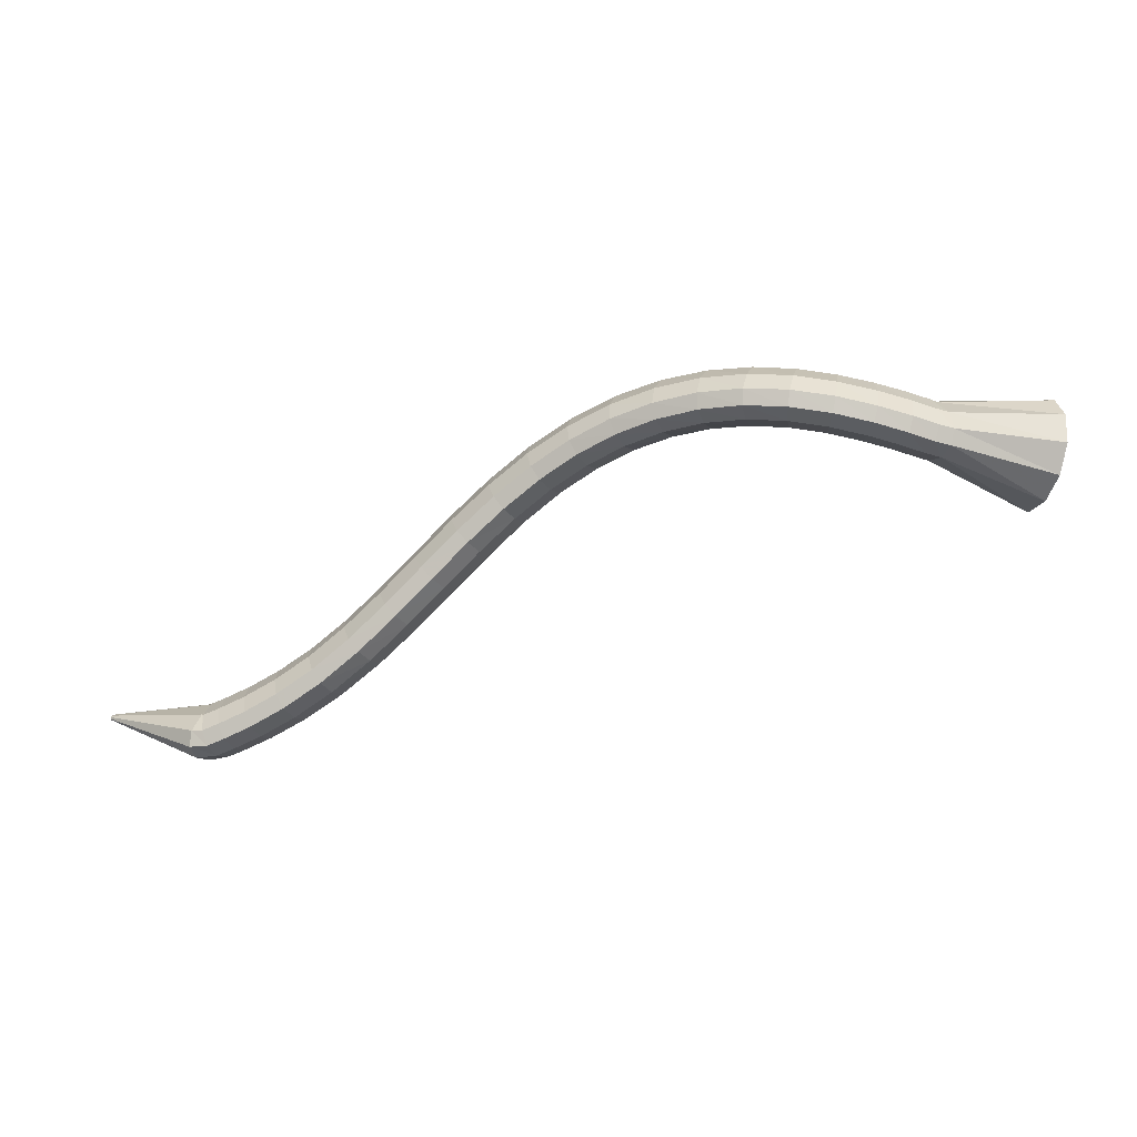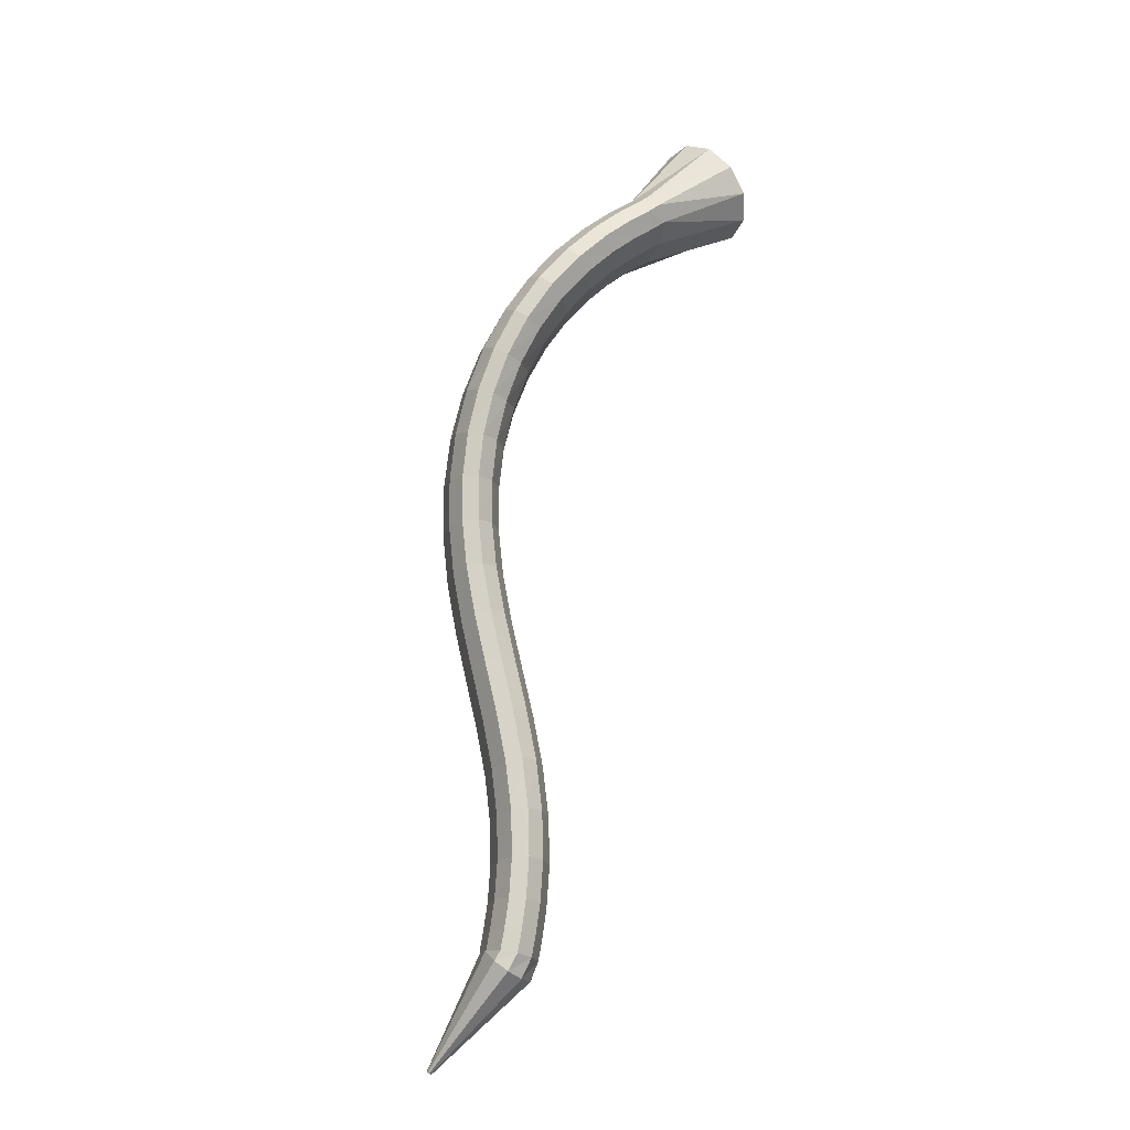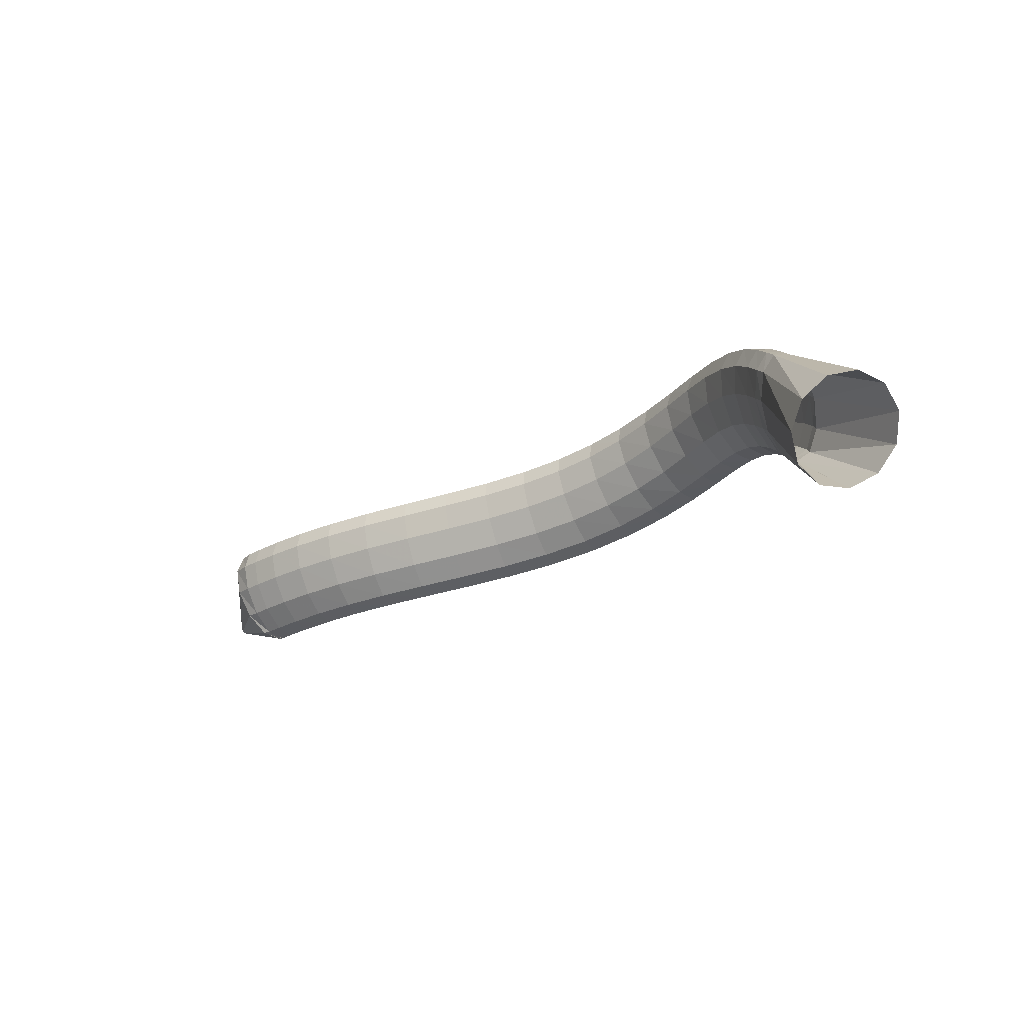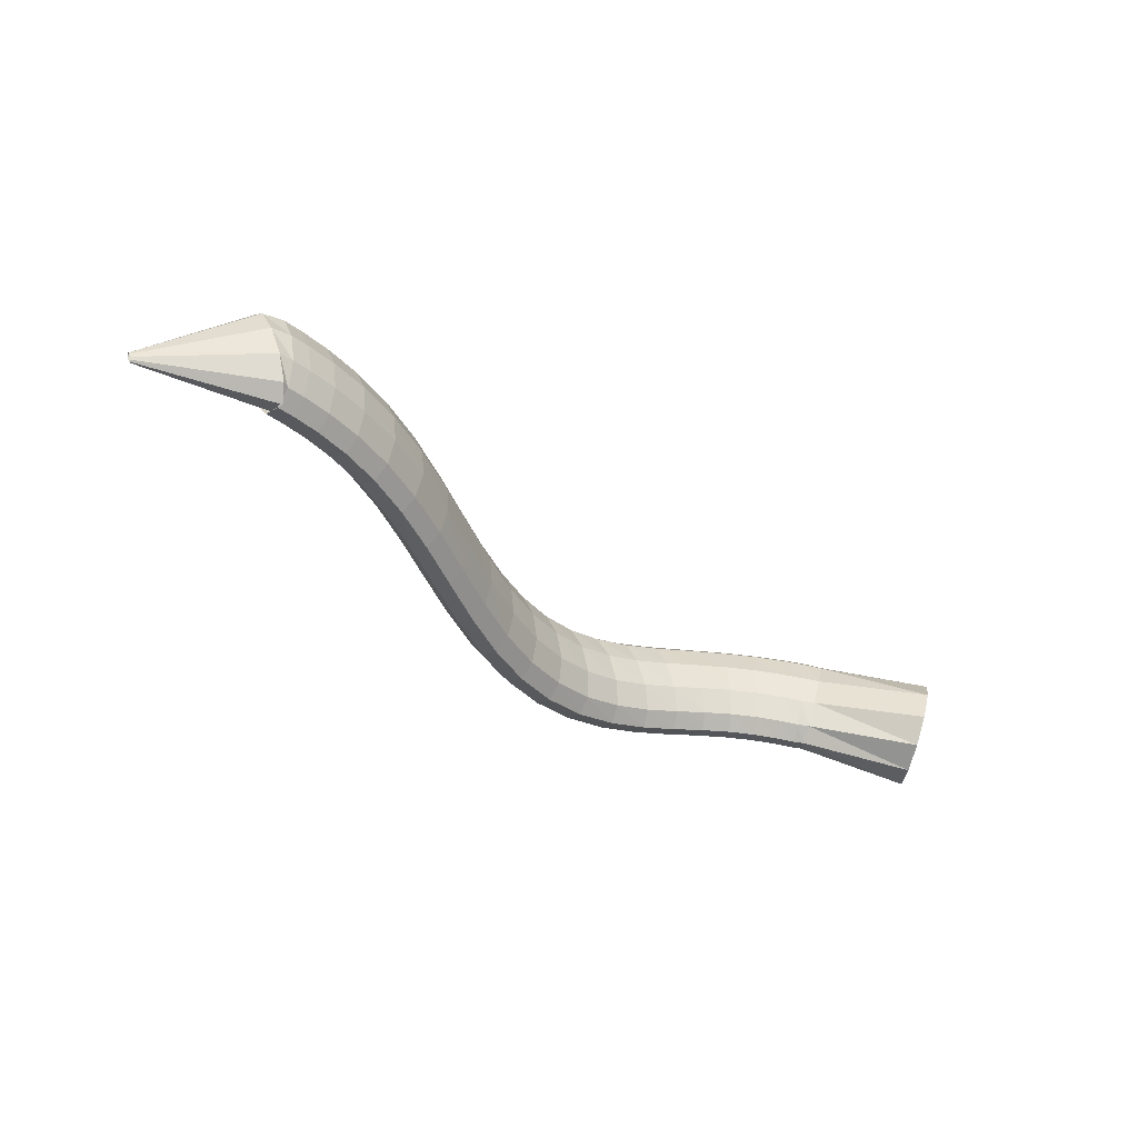
<metadata>
{"format":"obj","ext":"obj","renderer":"f3d","projection":"perspective","resolution":1024,"background":"white","views":[{"elev":-6.3,"azim":174.7,"up":"+Z"},{"elev":53.8,"azim":122.4,"up":"+Y"},{"elev":2.7,"azim":-118.7,"up":"+Y"},{"elev":-60.3,"azim":158.2,"up":"+Y"}]}
</metadata>
<code>
g tube1
v 160.9 123.7 199.5
v 161.4 121 199.7
v 162.1 118.6 198.3
v 162.8 117.4 195.9
v 163.2 117.6 193.1
v 163.3 119.4 190.9
v 162.9 122 190
v 162.3 124.7 190.6
v 161.6 126.6 192.5
v 161 127.1 195.2
v 160.8 126 197.8
v 160.9 123.7 199.5
v 171.4 124.9 198.9
v 171.8 122.2 199.5
v 172.3 120.2 199.1
v 172.6 119.4 198
v 172.8 120.1 196.4
v 172.7 122.1 194.9
v 172.4 124.7 193.9
v 171.9 127.1 193.8
v 171.5 128.6 194.6
v 171.2 128.7 196
v 171.2 127.3 197.6
v 171.4 124.9 198.9
v 172.4 125.1 199.2
v 172.7 122.5 199.7
v 173.1 120.4 199.4
v 173.5 119.6 198.3
v 173.8 120.3 196.7
v 173.9 122.3 195.2
v 173.7 124.9 194.2
v 173.3 127.3 194.1
v 172.9 128.8 194.8
v 172.5 128.9 196.2
v 172.3 127.5 197.8
v 172.4 125.1 199.2
v 174.4 125.4 199.7
v 174.6 122.7 200.2
v 174.8 120.7 199.9
v 175.2 119.8 198.7
v 175.5 120.5 197.2
v 175.7 122.5 195.7
v 175.7 125.2 194.8
v 175.5 127.7 194.7
v 175.2 129.2 195.5
v 174.8 129.3 196.9
v 174.5 127.8 198.4
v 174.4 125.4 199.7
v 177.1 125.5 200.4
v 177 122.8 200.8
v 177.1 120.8 200.4
v 177.4 119.9 199.2
v 177.7 120.7 197.7
v 178.1 122.7 196.2
v 178.3 125.4 195.4
v 178.3 127.9 195.4
v 178.1 129.4 196.2
v 177.8 129.4 197.6
v 177.4 128 199.2
v 177.1 125.5 200.4
v 180.3 125.3 201
v 179.8 122.6 201.4
v 179.6 120.6 200.9
v 179.8 119.8 199.7
v 180.2 120.5 198.2
v 180.7 122.5 196.8
v 181.2 125.2 196
v 181.5 127.7 196.1
v 181.6 129.1 197
v 181.3 129.2 198.4
v 180.8 127.8 199.9
v 180.3 125.3 201
v 183.6 124.6 201.6
v 182.9 122 201.9
v 182.4 120 201.4
v 182.4 119.3 200.1
v 182.8 120 198.6
v 183.5 122 197.3
v 184.3 124.6 196.6
v 184.9 127 196.7
v 185.1 128.4 197.6
v 185 128.4 199
v 184.4 127 200.5
v 183.6 124.6 201.6
v 187.1 123.5 201.9
v 186.2 121 202.3
v 185.5 119 201.7
v 185.2 118.3 200.5
v 185.6 119.1 198.9
v 186.4 121 197.6
v 187.4 123.5 196.8
v 188.3 125.8 197
v 188.7 127.2 197.9
v 188.7 127.2 199.3
v 188.1 125.8 200.9
v 187.1 123.5 201.9
v 190.8 122 201.9
v 189.7 119.5 202.3
v 188.8 117.6 201.8
v 188.4 117 200.5
v 188.6 117.7 199
v 189.4 119.6 197.6
v 190.5 122.1 196.8
v 191.5 124.4 196.9
v 192.2 125.7 197.8
v 192.3 125.6 199.2
v 191.8 124.3 200.8
v 190.8 122 201.9
v 194.6 120.2 201.3
v 193.4 117.7 201.8
v 192.4 115.9 201.4
v 191.8 115.3 200.2
v 191.9 116.1 198.6
v 192.6 118 197.2
v 193.6 120.5 196.3
v 194.8 122.7 196.3
v 195.6 124 197.2
v 195.8 123.9 198.6
v 195.5 122.5 200.2
v 194.6 120.2 201.3
v 198.3 118.3 200.2
v 197.2 115.8 200.7
v 196.1 114 200.3
v 195.4 113.5 199.2
v 195.3 114.3 197.7
v 195.8 116.3 196.3
v 196.7 118.8 195.4
v 197.9 121 195.4
v 198.8 122.2 196.1
v 199.3 122.1 197.5
v 199.1 120.6 199
v 198.3 118.3 200.2
v 202 116.4 198.5
v 201 113.9 199
v 199.9 112.1 198.7
v 199.1 111.6 197.6
v 198.7 112.5 196.2
v 199 114.6 194.8
v 199.8 117.1 194
v 200.9 119.4 193.9
v 201.9 120.6 194.6
v 202.5 120.4 195.9
v 202.6 118.8 197.4
v 202 116.4 198.5
v 205.5 114.7 196.3
v 204.6 112.2 196.7
v 203.6 110.4 196.4
v 202.6 109.9 195.4
v 202.1 110.9 194.1
v 202.2 113 192.8
v 202.9 115.6 192
v 203.9 117.9 192
v 205 119.1 192.7
v 205.7 118.8 193.9
v 205.9 117.2 195.2
v 205.5 114.7 196.3
v 208.9 113.2 193.6
v 208.1 110.6 193.9
v 207.1 108.8 193.6
v 206.1 108.3 192.7
v 205.4 109.4 191.4
v 205.4 111.6 190.3
v 205.9 114.3 189.6
v 206.9 116.6 189.6
v 208 117.7 190.3
v 208.8 117.4 191.4
v 209.2 115.7 192.6
v 208.9 113.2 193.6
v 212.2 111.9 190.5
v 211.5 109.2 190.8
v 210.4 107.4 190.5
v 209.4 107 189.6
v 208.7 108.1 188.4
v 208.5 110.3 187.4
v 209 113.1 186.8
v 209.9 115.4 186.8
v 211 116.5 187.5
v 211.9 116.2 188.5
v 212.4 114.5 189.7
v 212.2 111.9 190.5
v 215.3 110.7 187.3
v 214.7 108.1 187.6
v 213.6 106.2 187.2
v 212.6 105.8 186.3
v 211.8 106.9 185.2
v 211.6 109.2 184.2
v 212.1 111.9 183.7
v 213 114.2 183.7
v 214.1 115.4 184.4
v 215 115.1 185.4
v 215.5 113.3 186.5
v 215.3 110.7 187.3
v 218.4 109.6 184.2
v 217.8 107 184.4
v 216.7 105.2 184
v 215.7 104.7 183.1
v 215 105.8 182
v 214.8 108.1 181
v 215.2 110.8 180.5
v 216.1 113.1 180.5
v 217.2 114.3 181.2
v 218.1 114 182.3
v 218.6 112.2 183.4
v 218.4 109.6 184.2
v 221.5 108.6 181.3
v 220.8 105.9 181.6
v 219.8 104.1 181.2
v 218.8 103.6 180.2
v 218.2 104.7 179
v 218 107 178
v 218.5 109.7 177.4
v 219.3 112 177.5
v 220.4 113.2 178.2
v 221.2 112.9 179.3
v 221.7 111.2 180.5
v 221.5 108.6 181.3
v 224.5 107.5 178.9
v 223.8 104.9 179.2
v 222.9 103.1 178.7
v 222 102.6 177.7
v 221.4 103.6 176.5
v 221.3 105.8 175.3
v 221.8 108.5 174.7
v 222.7 110.8 174.7
v 223.6 112.1 175.5
v 224.4 111.8 176.7
v 224.8 110.1 177.9
v 224.5 107.5 178.9
v 227.5 106.5 176.9
v 226.7 103.9 177.2
v 225.8 102 176.8
v 225 101.5 175.8
v 224.5 102.5 174.4
v 224.5 104.6 173.2
v 225.1 107.3 172.5
v 225.9 109.7 172.5
v 226.9 110.9 173.3
v 227.5 110.7 174.6
v 227.8 109 175.9
v 227.5 106.5 176.9
v 230.1 105.5 175.5
v 229.3 102.9 175.9
v 228.4 101.1 175.4
v 227.7 100.5 174.3
v 227.3 101.4 172.9
v 227.4 103.6 171.6
v 228.1 106.2 170.9
v 228.9 108.6 170.9
v 229.8 109.8 171.7
v 230.4 109.6 173
v 230.5 108 174.4
v 230.1 105.5 175.5
v 232.2 104.7 174.5
v 231.4 102.2 174.9
v 230.5 100.3 174.5
v 229.8 99.7 173.3
v 229.6 100.6 171.9
v 229.8 102.7 170.6
v 230.4 105.3 169.8
v 231.3 107.7 169.8
v 232.2 109 170.7
v 232.7 108.8 172
v 232.7 107.2 173.5
v 232.2 104.7 174.5
v 233.6 104.2 174
v 232.8 101.6 174.4
v 231.9 99.76 173.9
v 231.2 99.17 172.8
v 231 100.1 171.3
v 231.3 102.2 170
v 232 104.8 169.2
v 232.8 107.1 169.2
v 233.7 108.4 170.1
v 234.1 108.2 171.4
v 234.1 106.7 172.9
v 233.6 104.2 174
v 233.1 104.3 174
v 232 101.9 174.2
v 231.2 99.97 173.7
v 231 99.25 172.4
v 231.5 99.93 170.9
v 232.5 101.8 169.6
v 233.7 104.2 168.9
v 234.7 106.5 169
v 235.2 107.9 170
v 235.1 107.9 171.4
v 234.3 106.6 172.9
v 233.1 104.3 174
v 243 99.11 173.2
v 242.9 98.87 173.2
v 242.8 98.68 173.1
v 242.8 98.6 173
v 242.9 98.67 172.8
v 243 98.86 172.7
v 243.1 99.1 172.6
v 243.2 99.33 172.7
v 243.2 99.46 172.8
v 243.2 99.47 172.9
v 243.1 99.33 173.1
v 243 99.11 173.2
f 1 2 14
f 14 13 1
f 2 3 15
f 15 14 2
f 3 4 16
f 16 15 3
f 4 5 17
f 17 16 4
f 5 6 18
f 18 17 5
f 6 7 19
f 19 18 6
f 7 8 20
f 20 19 7
f 8 9 21
f 21 20 8
f 9 10 22
f 22 21 9
f 10 11 23
f 23 22 10
f 11 12 24
f 24 23 11
f 13 14 26
f 26 25 13
f 14 15 27
f 27 26 14
f 15 16 28
f 28 27 15
f 16 17 29
f 29 28 16
f 17 18 30
f 30 29 17
f 18 19 31
f 31 30 18
f 19 20 32
f 32 31 19
f 20 21 33
f 33 32 20
f 21 22 34
f 34 33 21
f 22 23 35
f 35 34 22
f 23 24 36
f 36 35 23
f 25 26 38
f 38 37 25
f 26 27 39
f 39 38 26
f 27 28 40
f 40 39 27
f 28 29 41
f 41 40 28
f 29 30 42
f 42 41 29
f 30 31 43
f 43 42 30
f 31 32 44
f 44 43 31
f 32 33 45
f 45 44 32
f 33 34 46
f 46 45 33
f 34 35 47
f 47 46 34
f 35 36 48
f 48 47 35
f 37 38 50
f 50 49 37
f 38 39 51
f 51 50 38
f 39 40 52
f 52 51 39
f 40 41 53
f 53 52 40
f 41 42 54
f 54 53 41
f 42 43 55
f 55 54 42
f 43 44 56
f 56 55 43
f 44 45 57
f 57 56 44
f 45 46 58
f 58 57 45
f 46 47 59
f 59 58 46
f 47 48 60
f 60 59 47
f 49 50 62
f 62 61 49
f 50 51 63
f 63 62 50
f 51 52 64
f 64 63 51
f 52 53 65
f 65 64 52
f 53 54 66
f 66 65 53
f 54 55 67
f 67 66 54
f 55 56 68
f 68 67 55
f 56 57 69
f 69 68 56
f 57 58 70
f 70 69 57
f 58 59 71
f 71 70 58
f 59 60 72
f 72 71 59
f 61 62 74
f 74 73 61
f 62 63 75
f 75 74 62
f 63 64 76
f 76 75 63
f 64 65 77
f 77 76 64
f 65 66 78
f 78 77 65
f 66 67 79
f 79 78 66
f 67 68 80
f 80 79 67
f 68 69 81
f 81 80 68
f 69 70 82
f 82 81 69
f 70 71 83
f 83 82 70
f 71 72 84
f 84 83 71
f 73 74 86
f 86 85 73
f 74 75 87
f 87 86 74
f 75 76 88
f 88 87 75
f 76 77 89
f 89 88 76
f 77 78 90
f 90 89 77
f 78 79 91
f 91 90 78
f 79 80 92
f 92 91 79
f 80 81 93
f 93 92 80
f 81 82 94
f 94 93 81
f 82 83 95
f 95 94 82
f 83 84 96
f 96 95 83
f 85 86 98
f 98 97 85
f 86 87 99
f 99 98 86
f 87 88 100
f 100 99 87
f 88 89 101
f 101 100 88
f 89 90 102
f 102 101 89
f 90 91 103
f 103 102 90
f 91 92 104
f 104 103 91
f 92 93 105
f 105 104 92
f 93 94 106
f 106 105 93
f 94 95 107
f 107 106 94
f 95 96 108
f 108 107 95
f 97 98 110
f 110 109 97
f 98 99 111
f 111 110 98
f 99 100 112
f 112 111 99
f 100 101 113
f 113 112 100
f 101 102 114
f 114 113 101
f 102 103 115
f 115 114 102
f 103 104 116
f 116 115 103
f 104 105 117
f 117 116 104
f 105 106 118
f 118 117 105
f 106 107 119
f 119 118 106
f 107 108 120
f 120 119 107
f 109 110 122
f 122 121 109
f 110 111 123
f 123 122 110
f 111 112 124
f 124 123 111
f 112 113 125
f 125 124 112
f 113 114 126
f 126 125 113
f 114 115 127
f 127 126 114
f 115 116 128
f 128 127 115
f 116 117 129
f 129 128 116
f 117 118 130
f 130 129 117
f 118 119 131
f 131 130 118
f 119 120 132
f 132 131 119
f 121 122 134
f 134 133 121
f 122 123 135
f 135 134 122
f 123 124 136
f 136 135 123
f 124 125 137
f 137 136 124
f 125 126 138
f 138 137 125
f 126 127 139
f 139 138 126
f 127 128 140
f 140 139 127
f 128 129 141
f 141 140 128
f 129 130 142
f 142 141 129
f 130 131 143
f 143 142 130
f 131 132 144
f 144 143 131
f 133 134 146
f 146 145 133
f 134 135 147
f 147 146 134
f 135 136 148
f 148 147 135
f 136 137 149
f 149 148 136
f 137 138 150
f 150 149 137
f 138 139 151
f 151 150 138
f 139 140 152
f 152 151 139
f 140 141 153
f 153 152 140
f 141 142 154
f 154 153 141
f 142 143 155
f 155 154 142
f 143 144 156
f 156 155 143
f 145 146 158
f 158 157 145
f 146 147 159
f 159 158 146
f 147 148 160
f 160 159 147
f 148 149 161
f 161 160 148
f 149 150 162
f 162 161 149
f 150 151 163
f 163 162 150
f 151 152 164
f 164 163 151
f 152 153 165
f 165 164 152
f 153 154 166
f 166 165 153
f 154 155 167
f 167 166 154
f 155 156 168
f 168 167 155
f 157 158 170
f 170 169 157
f 158 159 171
f 171 170 158
f 159 160 172
f 172 171 159
f 160 161 173
f 173 172 160
f 161 162 174
f 174 173 161
f 162 163 175
f 175 174 162
f 163 164 176
f 176 175 163
f 164 165 177
f 177 176 164
f 165 166 178
f 178 177 165
f 166 167 179
f 179 178 166
f 167 168 180
f 180 179 167
f 169 170 182
f 182 181 169
f 170 171 183
f 183 182 170
f 171 172 184
f 184 183 171
f 172 173 185
f 185 184 172
f 173 174 186
f 186 185 173
f 174 175 187
f 187 186 174
f 175 176 188
f 188 187 175
f 176 177 189
f 189 188 176
f 177 178 190
f 190 189 177
f 178 179 191
f 191 190 178
f 179 180 192
f 192 191 179
f 181 182 194
f 194 193 181
f 182 183 195
f 195 194 182
f 183 184 196
f 196 195 183
f 184 185 197
f 197 196 184
f 185 186 198
f 198 197 185
f 186 187 199
f 199 198 186
f 187 188 200
f 200 199 187
f 188 189 201
f 201 200 188
f 189 190 202
f 202 201 189
f 190 191 203
f 203 202 190
f 191 192 204
f 204 203 191
f 193 194 206
f 206 205 193
f 194 195 207
f 207 206 194
f 195 196 208
f 208 207 195
f 196 197 209
f 209 208 196
f 197 198 210
f 210 209 197
f 198 199 211
f 211 210 198
f 199 200 212
f 212 211 199
f 200 201 213
f 213 212 200
f 201 202 214
f 214 213 201
f 202 203 215
f 215 214 202
f 203 204 216
f 216 215 203
f 205 206 218
f 218 217 205
f 206 207 219
f 219 218 206
f 207 208 220
f 220 219 207
f 208 209 221
f 221 220 208
f 209 210 222
f 222 221 209
f 210 211 223
f 223 222 210
f 211 212 224
f 224 223 211
f 212 213 225
f 225 224 212
f 213 214 226
f 226 225 213
f 214 215 227
f 227 226 214
f 215 216 228
f 228 227 215
f 217 218 230
f 230 229 217
f 218 219 231
f 231 230 218
f 219 220 232
f 232 231 219
f 220 221 233
f 233 232 220
f 221 222 234
f 234 233 221
f 222 223 235
f 235 234 222
f 223 224 236
f 236 235 223
f 224 225 237
f 237 236 224
f 225 226 238
f 238 237 225
f 226 227 239
f 239 238 226
f 227 228 240
f 240 239 227
f 229 230 242
f 242 241 229
f 230 231 243
f 243 242 230
f 231 232 244
f 244 243 231
f 232 233 245
f 245 244 232
f 233 234 246
f 246 245 233
f 234 235 247
f 247 246 234
f 235 236 248
f 248 247 235
f 236 237 249
f 249 248 236
f 237 238 250
f 250 249 237
f 238 239 251
f 251 250 238
f 239 240 252
f 252 251 239
f 241 242 254
f 254 253 241
f 242 243 255
f 255 254 242
f 243 244 256
f 256 255 243
f 244 245 257
f 257 256 244
f 245 246 258
f 258 257 245
f 246 247 259
f 259 258 246
f 247 248 260
f 260 259 247
f 248 249 261
f 261 260 248
f 249 250 262
f 262 261 249
f 250 251 263
f 263 262 250
f 251 252 264
f 264 263 251
f 253 254 266
f 266 265 253
f 254 255 267
f 267 266 254
f 255 256 268
f 268 267 255
f 256 257 269
f 269 268 256
f 257 258 270
f 270 269 257
f 258 259 271
f 271 270 258
f 259 260 272
f 272 271 259
f 260 261 273
f 273 272 260
f 261 262 274
f 274 273 261
f 262 263 275
f 275 274 262
f 263 264 276
f 276 275 263
f 265 266 278
f 278 277 265
f 266 267 279
f 279 278 266
f 267 268 280
f 280 279 267
f 268 269 281
f 281 280 268
f 269 270 282
f 282 281 269
f 270 271 283
f 283 282 270
f 271 272 284
f 284 283 271
f 272 273 285
f 285 284 272
f 273 274 286
f 286 285 273
f 274 275 287
f 287 286 274
f 275 276 288
f 288 287 275
f 277 278 290
f 290 289 277
f 278 279 291
f 291 290 278
f 279 280 292
f 292 291 279
f 280 281 293
f 293 292 280
f 281 282 294
f 294 293 281
f 282 283 295
f 295 294 282
f 283 284 296
f 296 295 283
f 284 285 297
f 297 296 284
f 285 286 298
f 298 297 285
f 286 287 299
f 299 298 286
f 287 288 300
f 300 299 287
g

</code>
